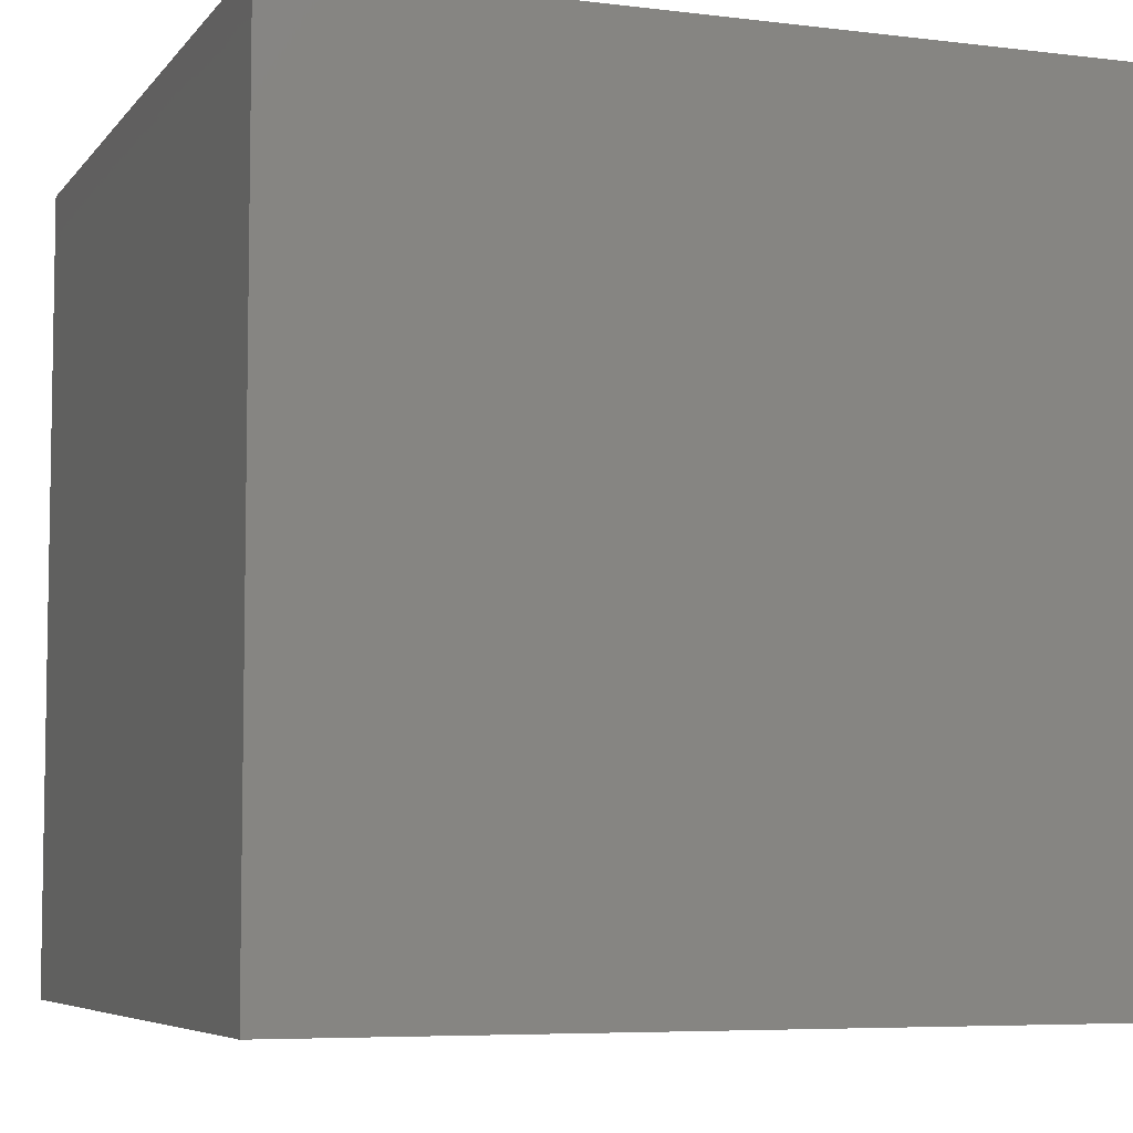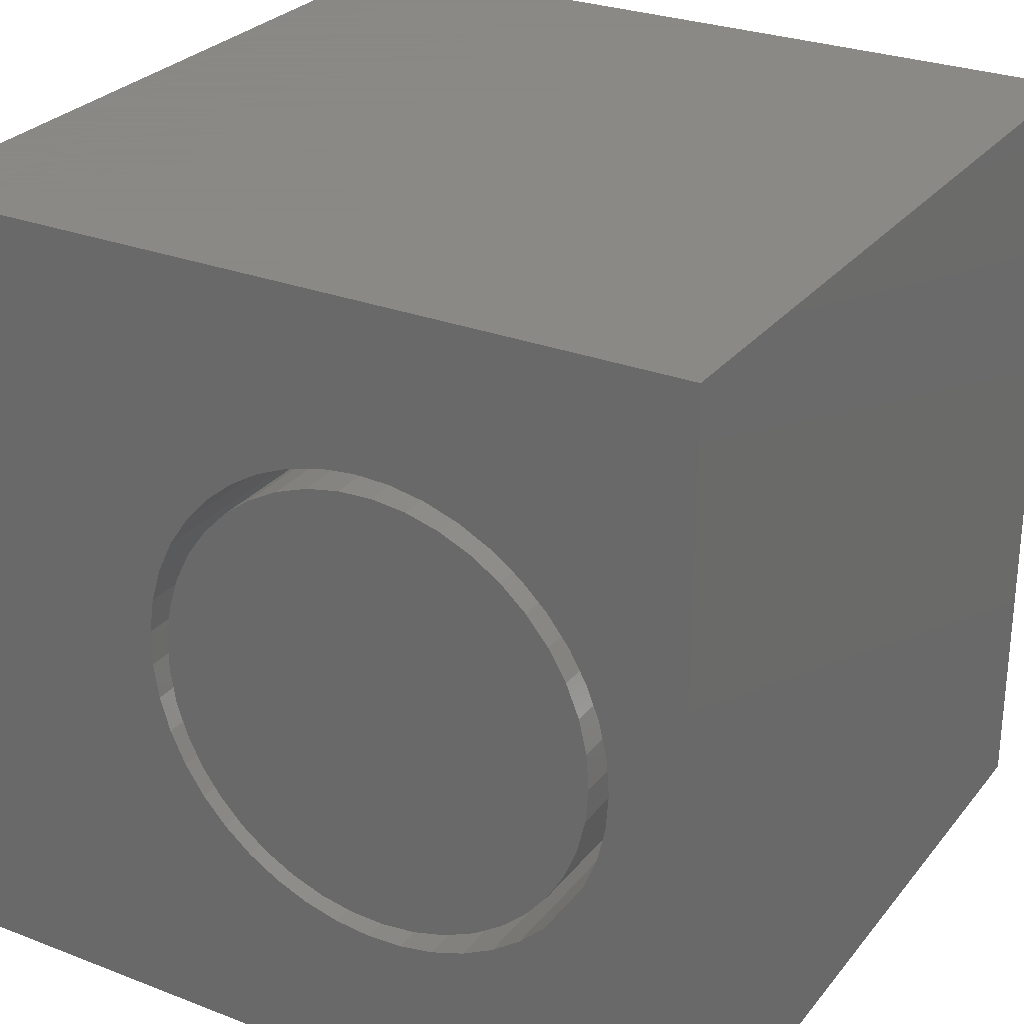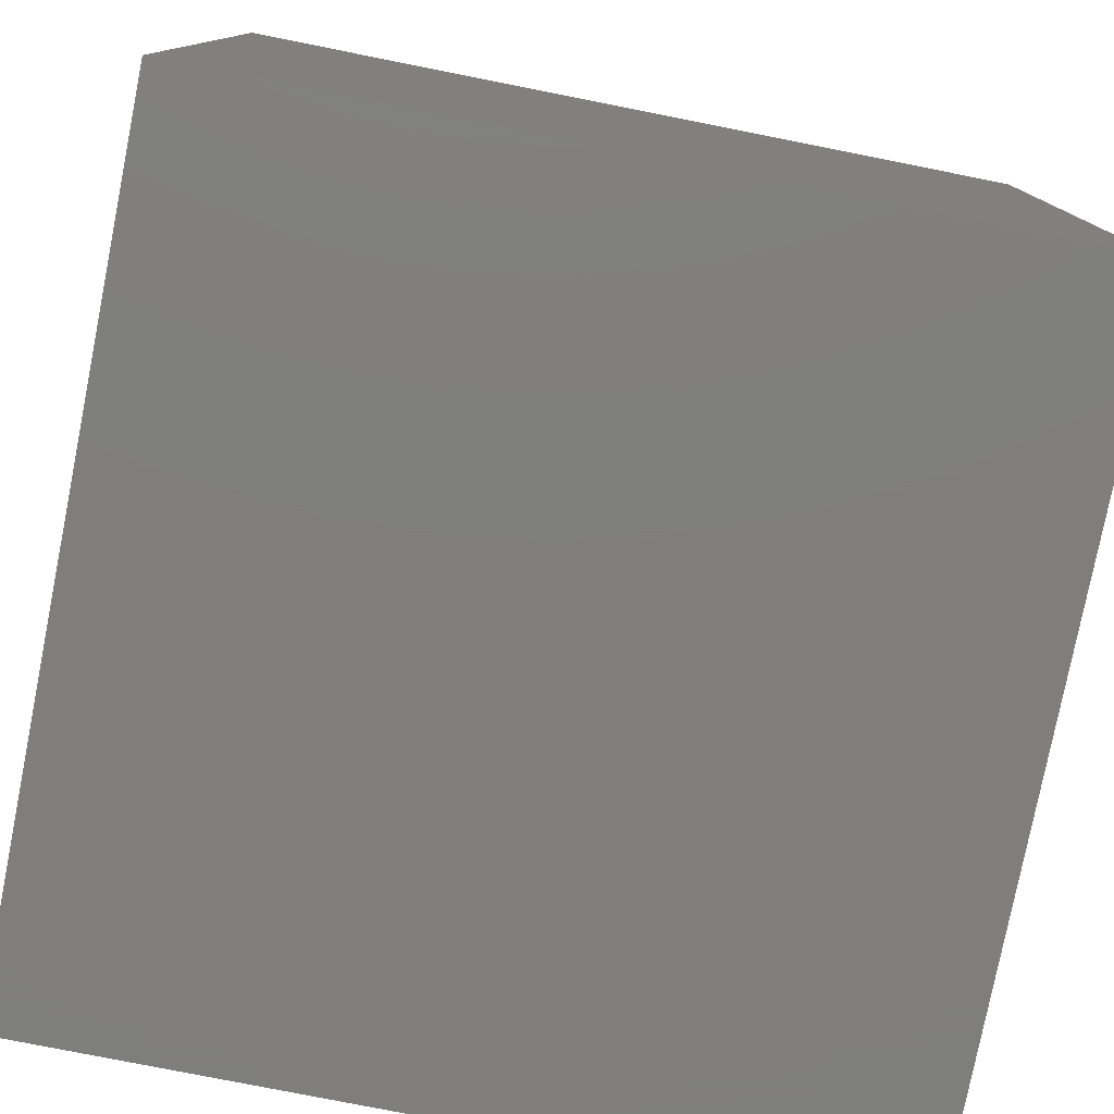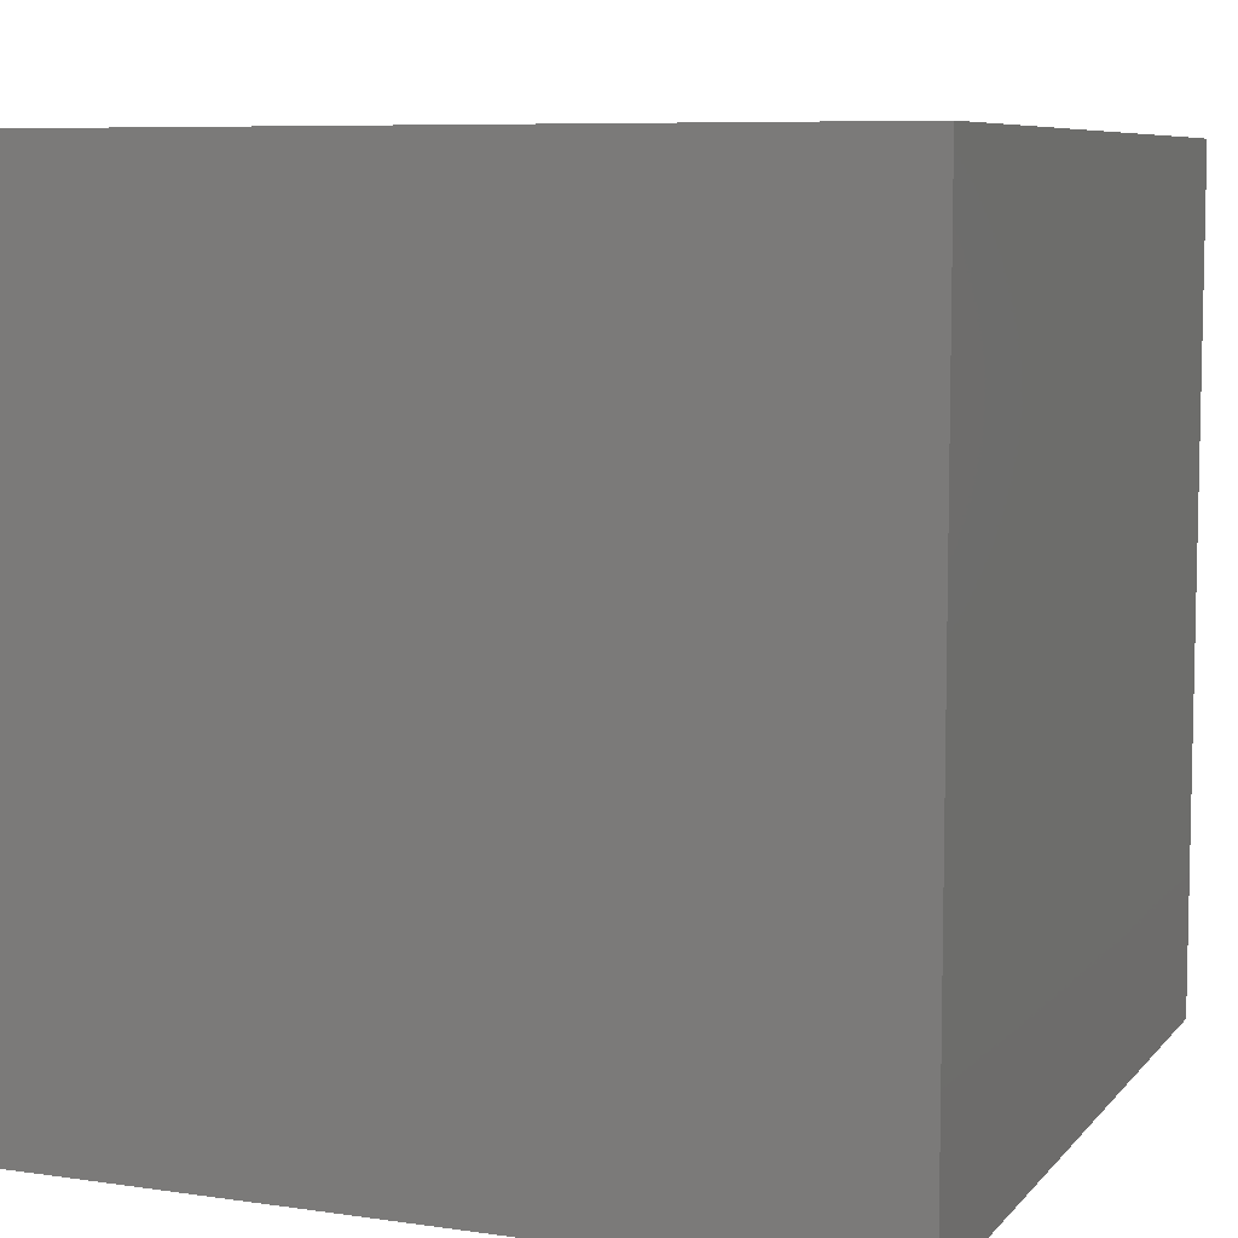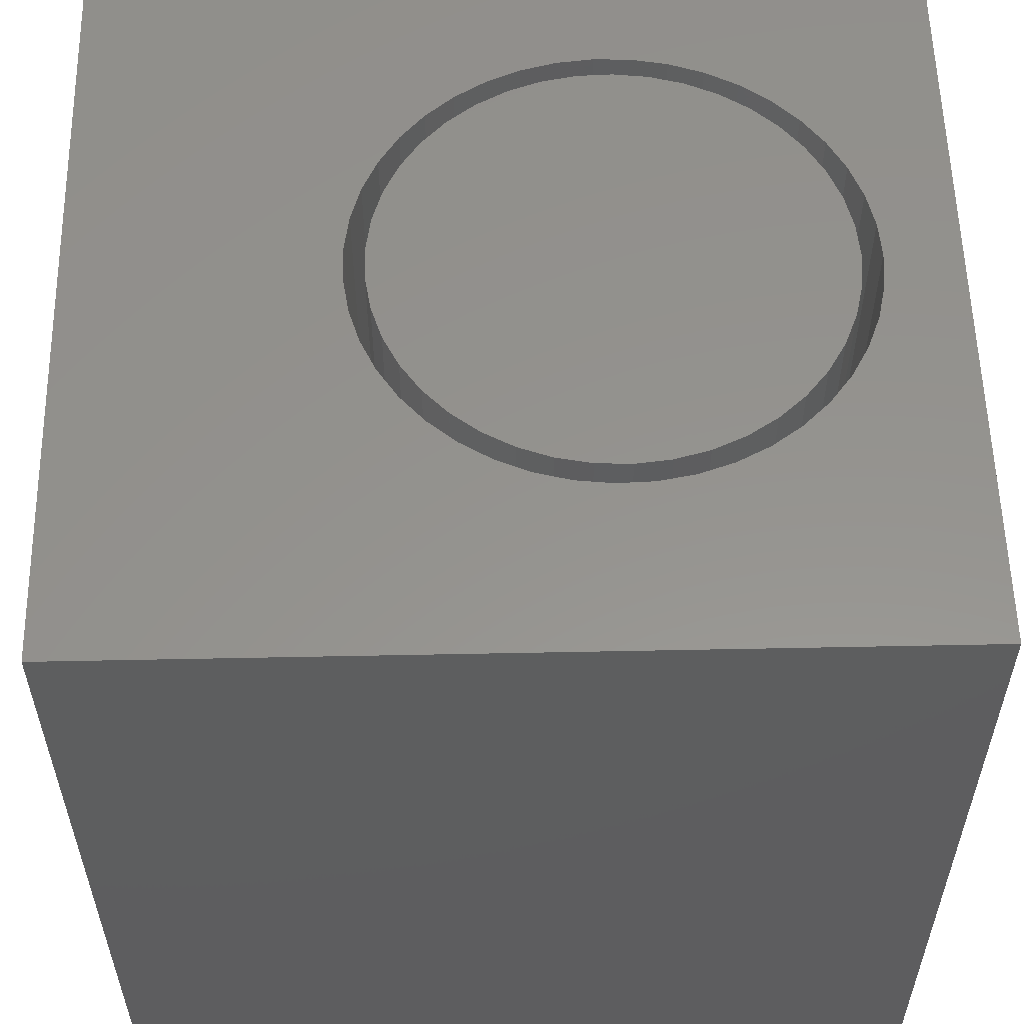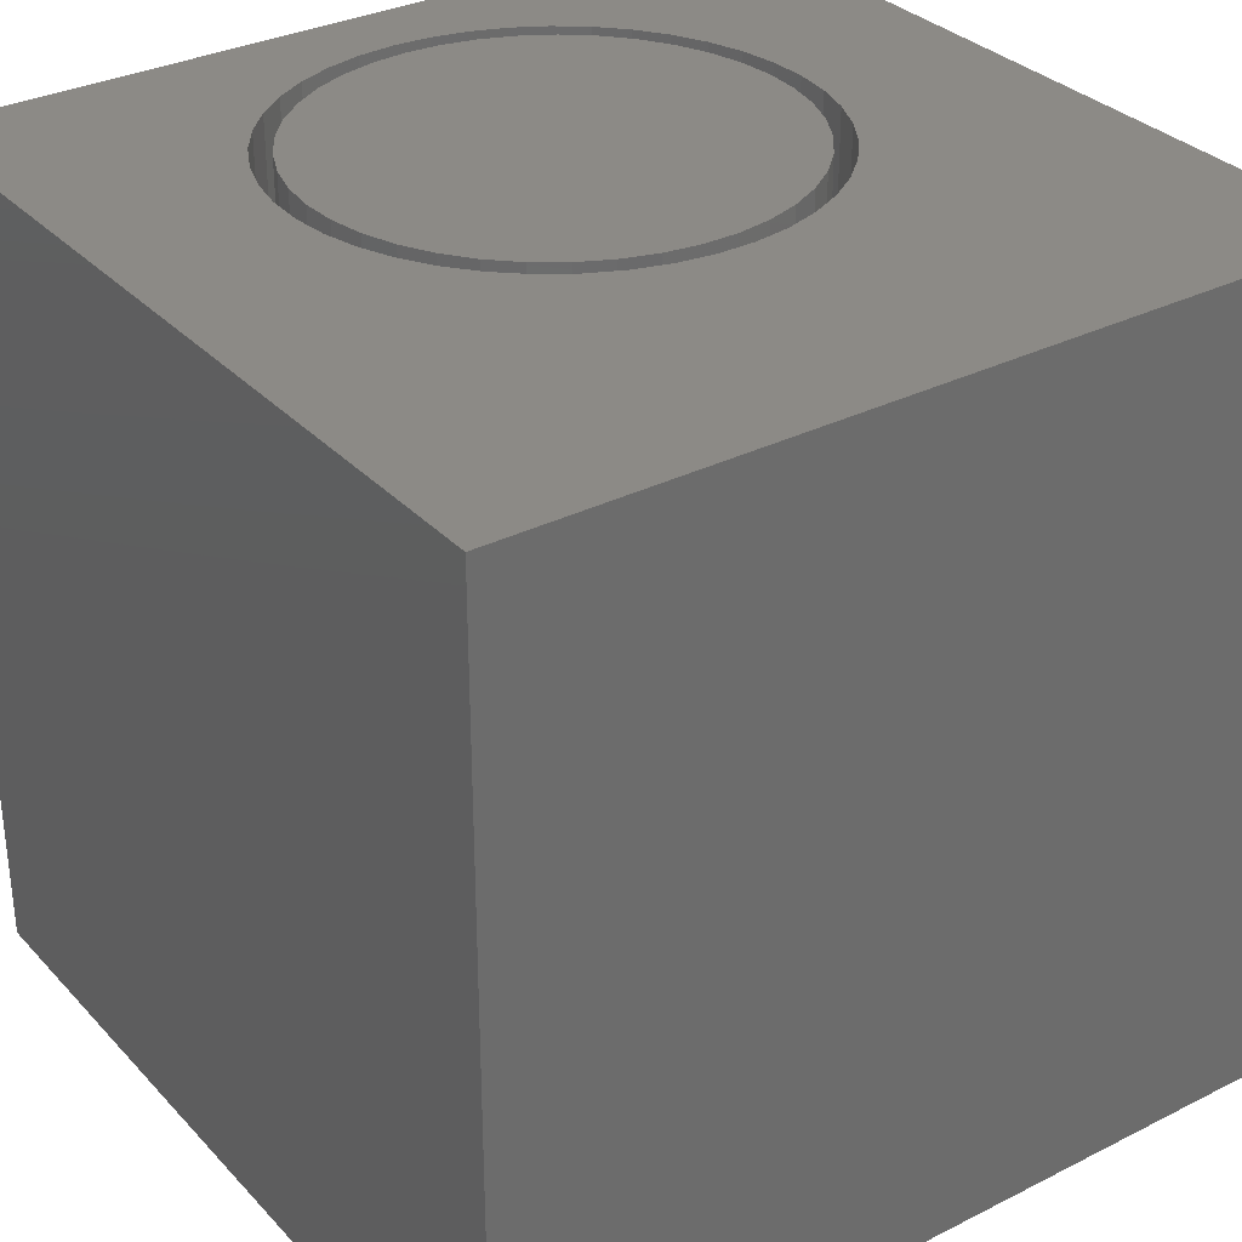
<metadata>
{"format":"stl","ext":"stl","renderer":"f3d","projection":"perspective","resolution":1024,"background":"white","views":[{"elev":-6.2,"azim":-110.3,"up":"+Z"},{"elev":27.9,"azim":30.4,"up":"+Y"},{"elev":-78.5,"azim":78.8,"up":"+Y"},{"elev":7.6,"azim":-67.9,"up":"+Z"},{"elev":56.5,"azim":-1.2,"up":"+Z"},{"elev":32.1,"azim":-125.2,"up":"+Z"}]}
</metadata>
<code>
# stl→obj: 176 verts, 348 faces
v 0 10 10
v 0 10 0
v 0 0 10
v 0 0 0
v 9.077 5.452 10
v 9.109 5.016 10
v 10 10 10
v 8.982 4.155 10
v 8.827 3.747 10
v 10 0 10
v 9.077 4.581 10
v 6.446 7.988 10
v 6.876 7.909 10
v 7.289 7.768 10
v 7.677 7.568 10
v 8.032 7.314 10
v 8.346 7.012 10
v 8.613 6.666 10
v 8.613 3.366 10
v 8.346 3.021 10
v 8.032 2.718 10
v 8.827 6.285 10
v 8.982 5.878 10
v 7.677 2.464 10
v 7.289 2.264 10
v 6.876 2.123 10
v 6.446 2.044 10
v 6.01 2.028 10
v 5.576 2.076 10
v 5.154 2.186 10
v 4.752 2.357 10
v 4.38 2.585 10
v 4.044 2.864 10
v 4.38 7.448 10
v 4.752 7.675 10
v 3.753 3.189 10
v 3.512 3.553 10
v 3.327 3.948 10
v 5.154 7.846 10
v 5.576 7.956 10
v 6.01 8.004 10
v 3.327 6.084 10
v 3.512 6.48 10
v 3.201 5.666 10
v 3.753 6.844 10
v 4.044 7.169 10
v 3.201 4.366 10
v 3.137 4.798 10
v 3.137 5.234 10
v 10 10 0
v 10 0 0
v 9.077 4.581 3.903
v 9.109 5.016 3.903
v 9.077 5.452 3.903
v 8.982 5.878 3.903
v 8.827 6.285 3.903
v 8.613 6.666 3.903
v 8.346 7.012 3.903
v 8.032 7.314 3.903
v 7.677 7.568 3.903
v 7.289 7.768 3.903
v 6.876 7.909 3.903
v 6.446 7.988 3.903
v 6.01 8.004 3.903
v 5.576 7.956 3.903
v 5.154 7.846 3.903
v 4.752 7.675 3.903
v 4.38 7.448 3.903
v 4.044 7.169 3.903
v 3.753 6.844 3.903
v 3.512 6.48 3.903
v 3.327 6.084 3.903
v 3.201 5.666 3.903
v 3.137 5.234 3.903
v 3.137 4.798 3.903
v 3.201 4.366 3.903
v 3.327 3.948 3.903
v 3.512 3.553 3.903
v 3.753 3.189 3.903
v 4.044 2.864 3.903
v 4.38 2.585 3.903
v 4.752 2.357 3.903
v 5.154 2.186 3.903
v 5.576 2.076 3.903
v 6.01 2.028 3.903
v 6.446 2.044 3.903
v 6.876 2.123 3.903
v 7.289 2.264 3.903
v 7.677 2.464 3.903
v 8.032 2.718 3.903
v 8.346 3.021 3.903
v 8.613 3.366 3.903
v 8.827 3.747 3.903
v 8.982 4.155 3.903
v 6.225 2.27 3.903
v 6.643 2.318 3.903
v 7.048 2.429 3.903
v 7.432 2.601 3.903
v 7.786 2.83 3.903
v 8.1 3.11 3.903
v 8.368 3.435 3.903
v 8.583 3.797 3.903
v 8.74 4.187 3.903
v 8.836 4.597 3.903
v 8.868 5.016 3.903
v 8.836 5.436 3.903
v 8.74 5.846 3.903
v 8.583 6.236 3.903
v 8.368 6.598 3.903
v 8.1 6.922 3.903
v 7.786 7.202 3.903
v 7.432 7.431 3.903
v 7.048 7.603 3.903
v 6.643 7.715 3.903
v 6.225 7.763 3.903
v 5.804 7.747 3.903
v 5.391 7.667 3.903
v 4.995 7.524 3.903
v 4.625 7.323 3.903
v 4.291 7.068 3.903
v 3.999 6.765 3.903
v 3.757 6.421 3.903
v 3.57 6.044 3.903
v 3.443 5.643 3.903
v 3.379 5.227 3.903
v 3.379 4.806 3.903
v 3.443 4.39 3.903
v 3.57 3.989 3.903
v 3.757 3.612 3.903
v 3.999 3.267 3.903
v 4.291 2.964 3.903
v 4.625 2.709 3.903
v 4.995 2.508 3.903
v 5.391 2.366 3.903
v 5.804 2.286 3.903
v 8.868 5.016 10
v 8.836 4.597 10
v 8.74 4.187 10
v 8.583 3.797 10
v 8.368 3.435 10
v 8.1 3.11 10
v 7.786 2.83 10
v 7.432 2.601 10
v 7.048 2.429 10
v 6.643 2.318 10
v 6.225 2.27 10
v 5.804 2.286 10
v 5.391 2.366 10
v 4.995 2.508 10
v 4.625 2.709 10
v 4.291 2.964 10
v 3.999 3.267 10
v 3.757 3.612 10
v 3.57 3.989 10
v 3.443 4.39 10
v 3.379 4.806 10
v 3.379 5.227 10
v 3.443 5.643 10
v 3.57 6.044 10
v 3.757 6.421 10
v 3.999 6.765 10
v 4.291 7.068 10
v 4.625 7.323 10
v 4.995 7.524 10
v 5.391 7.667 10
v 5.804 7.747 10
v 6.225 7.763 10
v 6.643 7.715 10
v 7.048 7.603 10
v 7.432 7.431 10
v 7.786 7.202 10
v 8.1 6.922 10
v 8.368 6.598 10
v 8.583 6.236 10
v 8.74 5.846 10
v 8.836 5.436 10
f 1 2 3
f 3 2 4
f 5 6 7
f 8 9 10
f 7 6 10
f 10 6 11
f 10 11 8
f 12 13 7
f 7 13 14
f 7 14 15
f 15 16 7
f 7 16 17
f 7 17 18
f 9 19 10
f 10 19 20
f 10 20 21
f 18 22 7
f 7 22 23
f 7 23 5
f 21 24 10
f 10 24 25
f 10 25 26
f 26 27 10
f 10 27 28
f 10 28 3
f 3 28 29
f 3 29 30
f 30 31 3
f 3 31 32
f 3 32 33
f 1 34 35
f 33 36 3
f 3 36 37
f 3 37 38
f 35 39 1
f 1 39 40
f 1 40 7
f 7 40 41
f 7 41 12
f 42 43 1
f 42 1 44
f 43 45 1
f 1 45 46
f 1 46 34
f 38 47 3
f 3 47 48
f 3 48 1
f 1 48 49
f 1 49 44
f 50 7 51
f 51 7 10
f 2 50 4
f 4 50 51
f 7 50 1
f 1 50 2
f 51 10 4
f 4 10 3
f 52 6 53
f 53 6 5
f 53 5 54
f 54 5 23
f 54 23 55
f 55 23 22
f 55 22 56
f 56 22 18
f 56 18 57
f 57 18 17
f 57 17 58
f 58 17 16
f 58 16 59
f 59 16 15
f 59 15 60
f 60 15 14
f 60 14 61
f 61 14 13
f 61 13 62
f 62 13 12
f 62 12 63
f 63 12 41
f 63 41 64
f 64 41 40
f 64 40 65
f 65 40 39
f 65 39 66
f 66 39 35
f 66 35 67
f 67 35 34
f 67 34 68
f 68 34 46
f 68 46 69
f 69 46 45
f 69 45 70
f 70 45 43
f 70 43 71
f 71 43 42
f 71 42 72
f 72 42 44
f 72 44 73
f 73 44 49
f 73 49 74
f 74 49 48
f 74 48 75
f 75 48 47
f 75 47 76
f 76 47 38
f 76 38 77
f 77 38 37
f 77 37 78
f 78 37 36
f 78 36 79
f 79 36 33
f 79 33 80
f 80 33 32
f 80 32 81
f 81 32 31
f 81 31 82
f 82 31 30
f 82 30 83
f 83 30 29
f 83 29 84
f 84 29 28
f 84 28 85
f 85 28 27
f 85 27 86
f 86 27 26
f 86 26 87
f 87 26 25
f 87 25 88
f 88 25 24
f 88 24 89
f 89 24 21
f 89 21 90
f 90 21 20
f 90 20 91
f 91 20 19
f 91 19 92
f 92 19 9
f 92 9 93
f 93 9 8
f 93 8 94
f 94 8 11
f 94 11 52
f 52 11 6
f 95 86 96
f 96 86 87
f 96 87 97
f 97 87 88
f 97 88 98
f 98 88 89
f 98 89 99
f 99 89 90
f 99 90 100
f 100 90 91
f 100 91 101
f 101 91 92
f 101 92 102
f 102 92 93
f 102 93 103
f 103 93 94
f 103 94 104
f 104 94 52
f 104 52 105
f 105 52 53
f 105 53 106
f 106 53 54
f 106 54 107
f 107 54 55
f 107 55 108
f 108 55 56
f 108 56 109
f 109 56 57
f 109 57 110
f 110 57 58
f 110 58 111
f 111 58 59
f 111 59 112
f 112 59 60
f 112 60 113
f 113 60 61
f 113 61 114
f 114 61 62
f 114 62 115
f 62 63 115
f 115 63 64
f 115 64 116
f 116 64 65
f 116 65 117
f 117 65 66
f 117 66 118
f 118 66 67
f 118 67 119
f 119 67 68
f 119 68 120
f 120 68 69
f 120 69 121
f 121 69 70
f 121 70 122
f 122 70 71
f 122 71 123
f 123 71 72
f 123 72 124
f 124 72 73
f 124 73 125
f 125 73 74
f 125 74 126
f 126 74 75
f 126 75 127
f 127 75 76
f 127 76 128
f 128 76 77
f 128 77 129
f 129 77 78
f 129 78 130
f 130 78 79
f 130 79 131
f 131 79 80
f 131 80 132
f 132 80 81
f 132 81 133
f 133 81 82
f 133 82 134
f 134 82 83
f 134 83 135
f 135 83 84
f 135 84 95
f 95 84 85
f 95 85 86
f 106 136 105
f 105 136 137
f 105 137 104
f 104 137 138
f 104 138 103
f 103 138 139
f 103 139 102
f 102 139 140
f 102 140 101
f 101 140 141
f 101 141 100
f 100 141 142
f 100 142 99
f 99 142 143
f 99 143 98
f 98 143 144
f 98 144 97
f 97 144 145
f 97 145 96
f 96 145 146
f 96 146 95
f 95 146 147
f 95 147 135
f 135 147 148
f 135 148 134
f 134 148 149
f 134 149 133
f 133 149 150
f 133 150 132
f 132 150 151
f 132 151 131
f 131 151 152
f 131 152 130
f 130 152 153
f 130 153 129
f 129 153 154
f 129 154 128
f 128 154 155
f 128 155 127
f 127 155 156
f 127 156 126
f 126 156 157
f 126 157 125
f 125 157 158
f 125 158 124
f 124 158 159
f 124 159 123
f 123 159 160
f 123 160 122
f 122 160 161
f 122 161 121
f 121 161 162
f 121 162 120
f 120 162 163
f 120 163 119
f 119 163 164
f 119 164 118
f 118 164 165
f 118 165 117
f 117 165 166
f 117 166 116
f 116 166 167
f 116 167 115
f 115 167 168
f 115 168 114
f 114 168 169
f 114 169 113
f 113 169 170
f 113 170 112
f 112 170 171
f 112 171 111
f 111 171 172
f 111 172 110
f 110 172 173
f 110 173 109
f 109 173 174
f 109 174 108
f 108 174 175
f 108 175 107
f 107 175 176
f 107 176 106
f 106 176 136
f 139 138 159
f 139 159 140
f 138 137 159
f 159 137 136
f 159 136 176
f 158 157 150
f 159 144 143
f 148 147 159
f 143 142 159
f 159 142 141
f 159 141 140
f 176 175 159
f 159 175 174
f 159 174 173
f 158 150 159
f 159 150 149
f 159 149 148
f 147 146 159
f 159 146 145
f 159 145 144
f 173 172 159
f 159 172 171
f 159 171 170
f 157 156 150
f 150 156 155
f 150 155 154
f 170 169 159
f 159 169 168
f 159 168 160
f 154 153 150
f 150 153 152
f 150 152 151
f 166 165 161
f 161 165 164
f 161 164 162
f 162 164 163
f 160 168 161
f 161 168 167
f 161 167 166

</code>
